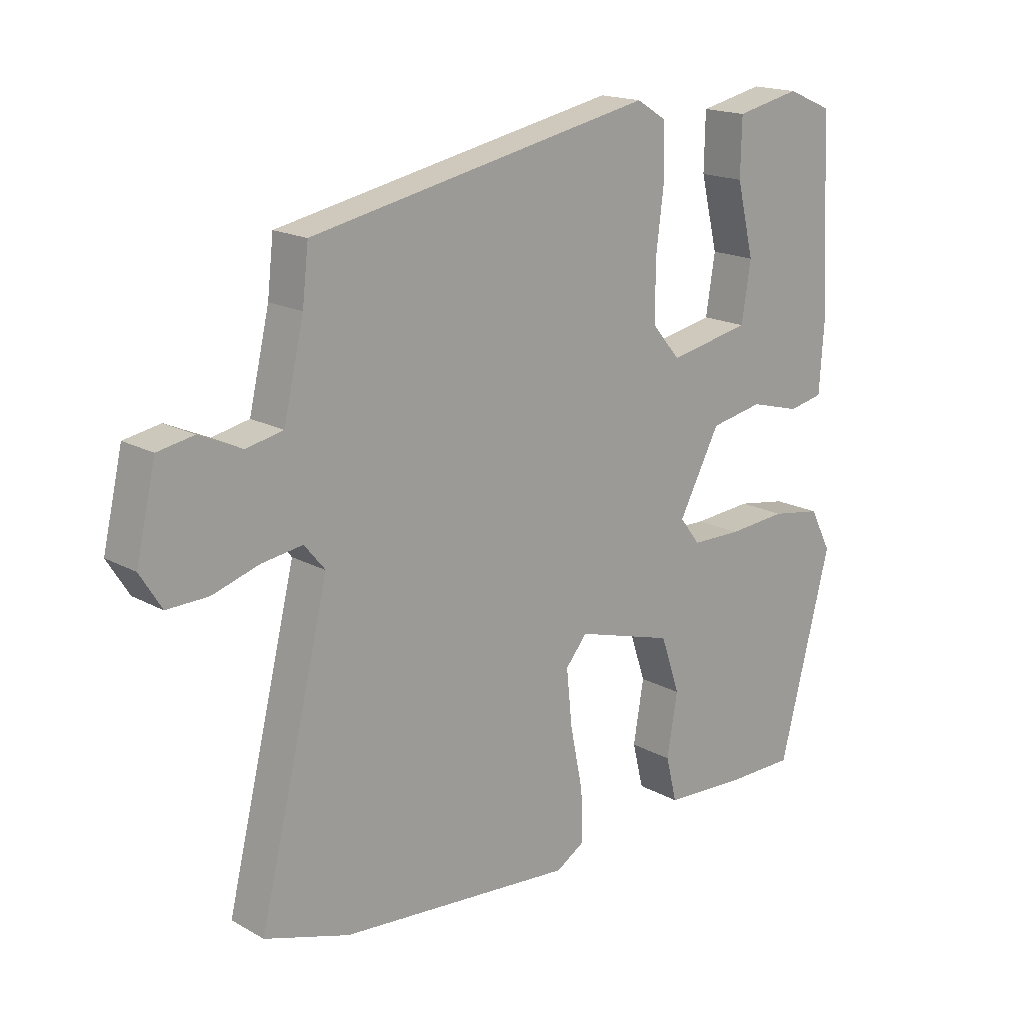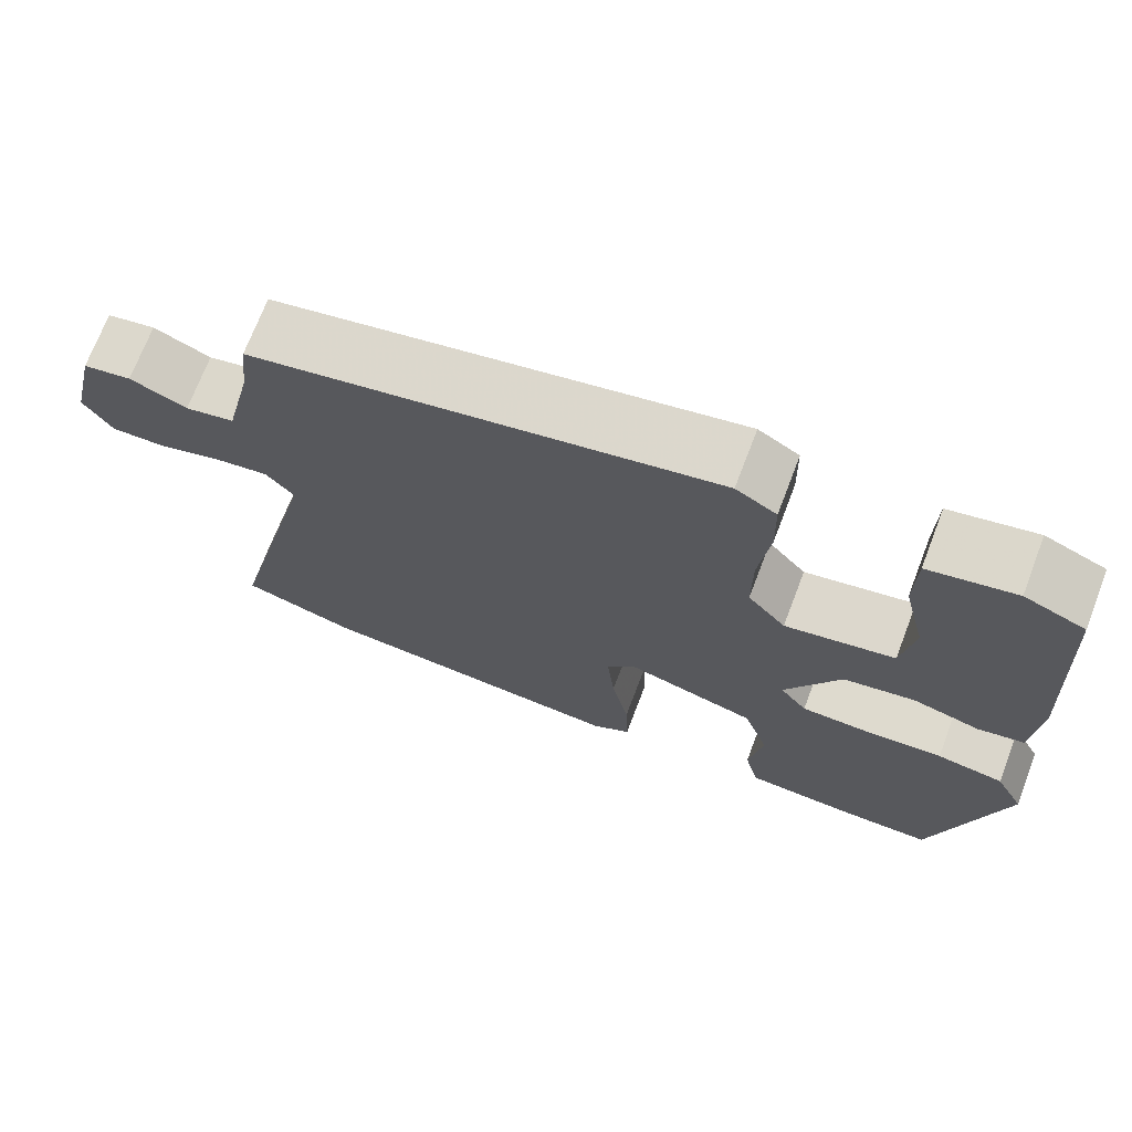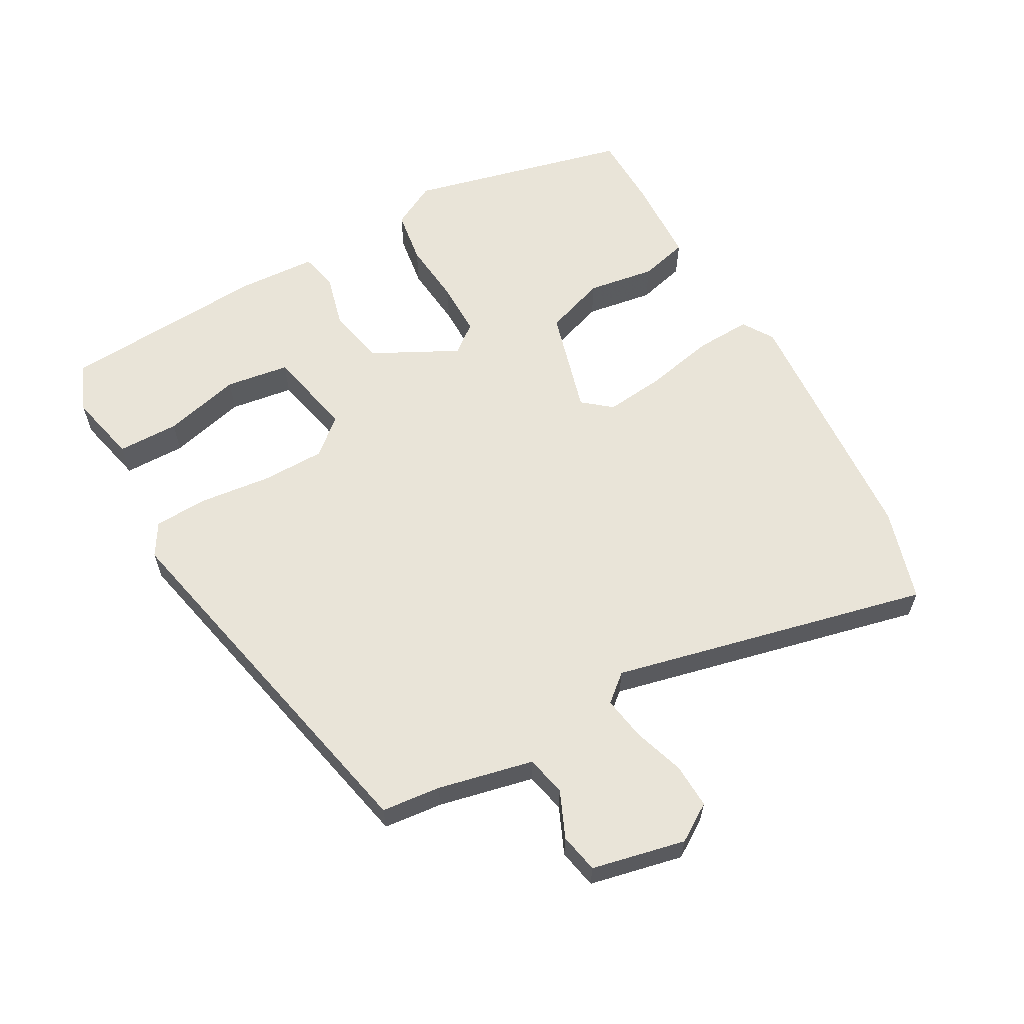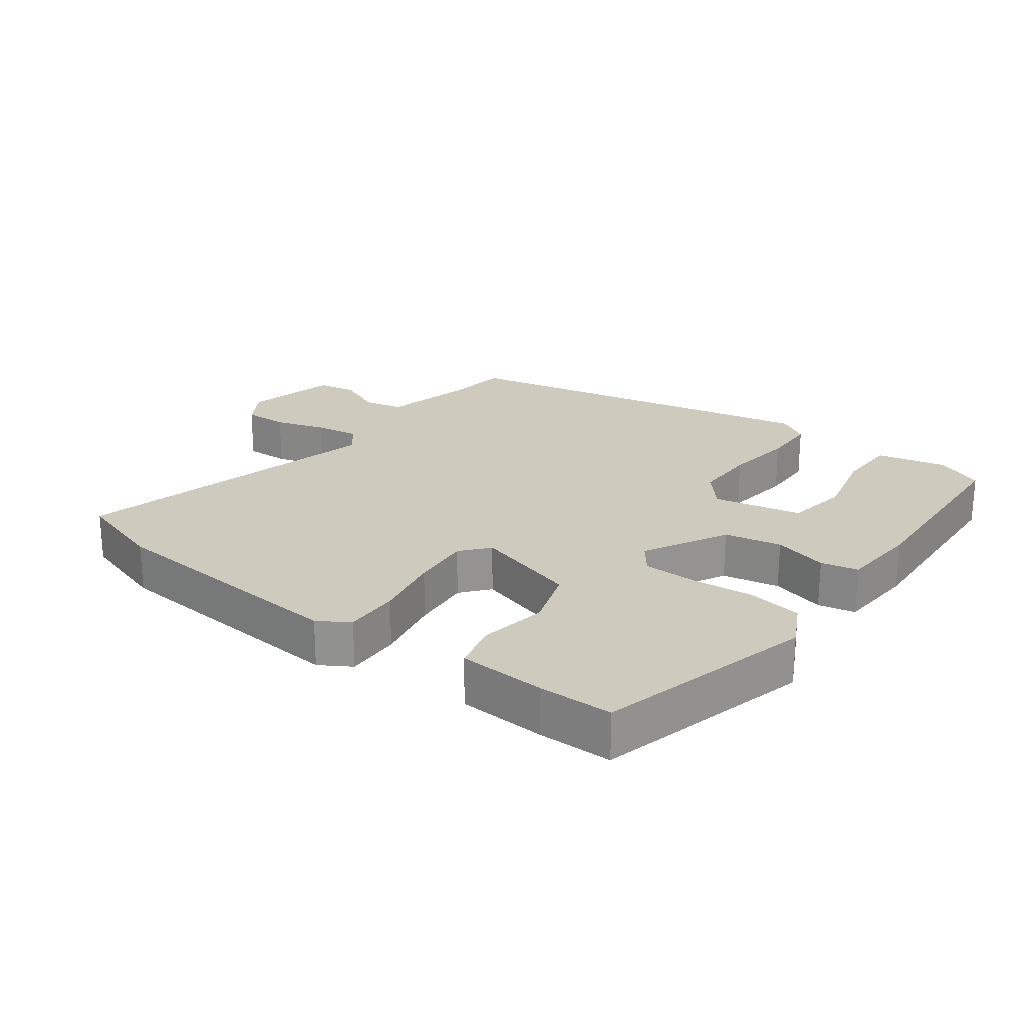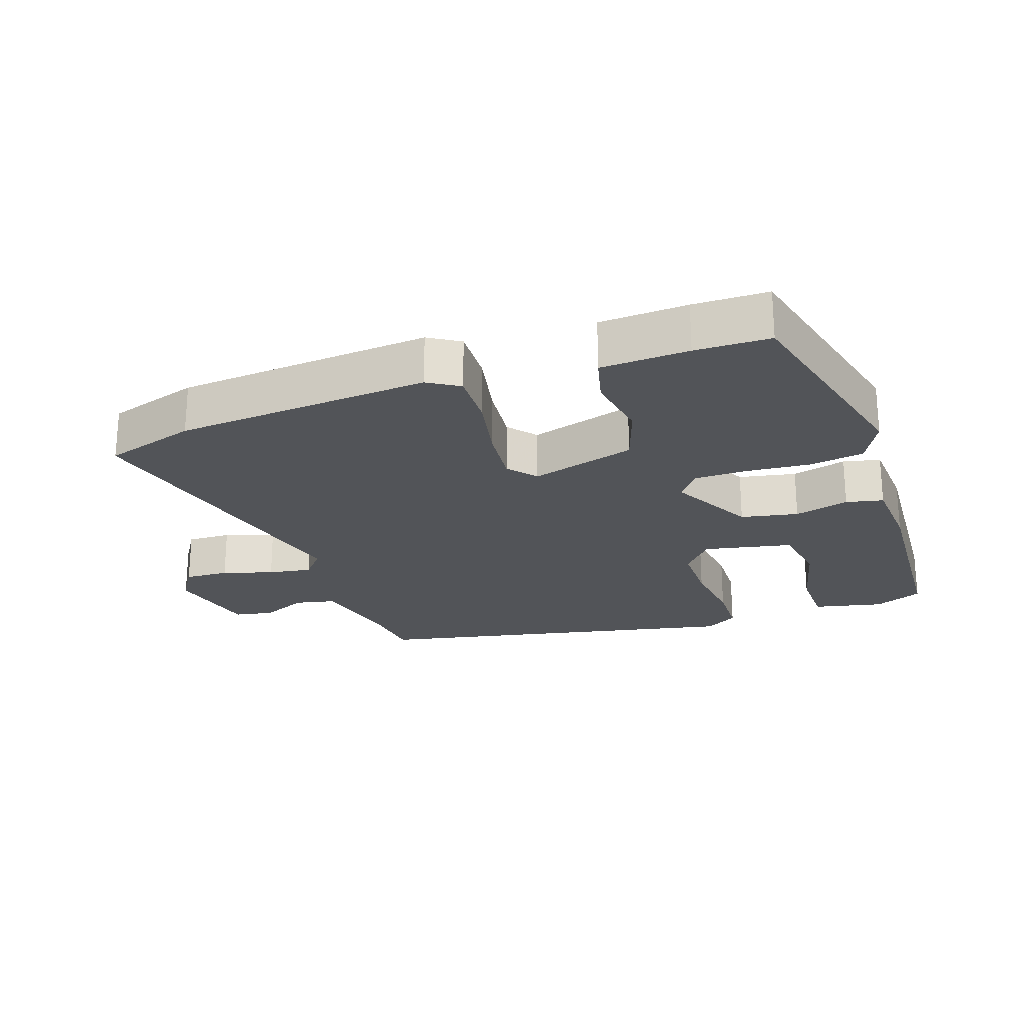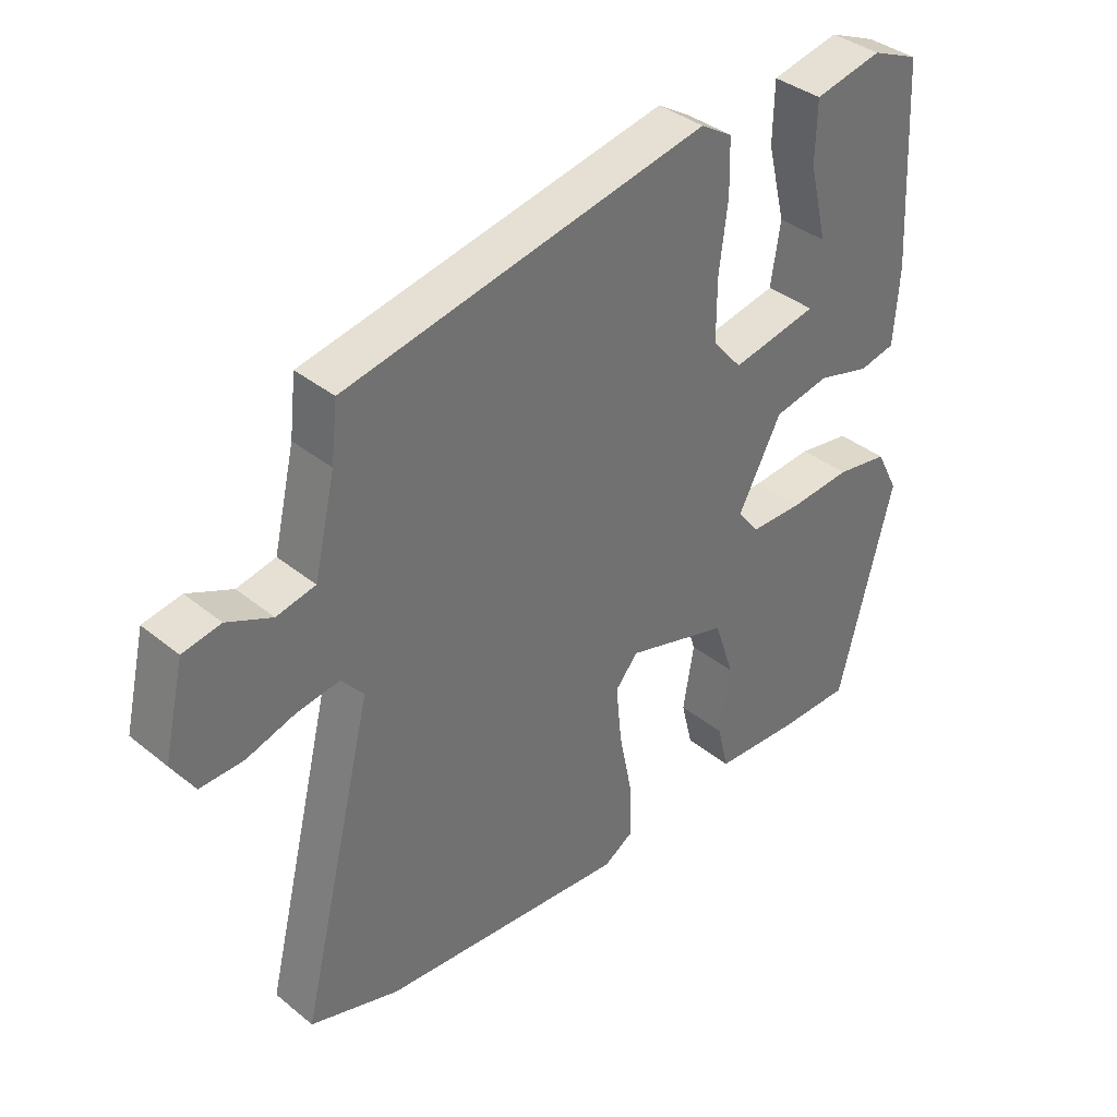
<metadata>
{"format":"obj","ext":"obj","renderer":"f3d","projection":"perspective","resolution":1024,"background":"white","views":[{"elev":17.3,"azim":137.7,"up":"+Z"},{"elev":71.0,"azim":-159.1,"up":"+Z"},{"elev":60.7,"azim":60.2,"up":"+Y"},{"elev":23.2,"azim":-143.2,"up":"+Y"},{"elev":-23.3,"azim":-161.0,"up":"+Y"},{"elev":37.3,"azim":136.0,"up":"+Z"}]}
</metadata>
<code>
v 0.502 0.07 0.428
v 0.512 0.07 0.34
v 0.545 0.07 0.198
v 0.605 0.07 0.185
v 0.674 0.07 0.216
v 0.733 0.07 0.205
v 0.765 0.07 0.066
v 0.73 0.07 0.01
v 0.663 0.07 0.012
v 0.587 0.07 0.036
v 0.521 0.07 0.046
v 0.487 0.07 0.005
v 0.602 0.07 -0.468
v 0.464 0.07 -0.511
v 0.081 0.07 -0.542
v 0.034 0.07 -0.513
v 0.037 0.07 -0.429
v 0.058 0.07 -0.325
v 0.067 0.07 -0.235
v 0.032 0.07 -0.193
v -0.126 0.07 -0.239
v -0.157 0.07 -0.331
v -0.14 0.07 -0.432
v -0.158 0.07 -0.505
v -0.29 0.07 -0.512
v -0.402 0.07 -0.511
v -0.486 0.07 -0.182
v -0.451 0.07 -0.114
v -0.37 0.07 -0.101
v -0.274 0.07 -0.109
v -0.193 0.07 -0.108
v -0.16 0.07 -0.065
v -0.227 0.07 0.062
v -0.313 0.07 0.079
v -0.395 0.07 0.057
v -0.451 0.07 0.069
v -0.459 0.07 0.187
v -0.442 0.07 0.498
v -0.369 0.07 0.529
v -0.264 0.07 0.506
v -0.262 0.07 0.414
v -0.29 0.07 0.298
v -0.275 0.07 0.203
v -0.142 0.07 0.176
v -0.096 0.07 0.23
v -0.096 0.07 0.325
v -0.109 0.07 0.43
v -0.107 0.07 0.513
v -0.058 0.07 0.543
v 0.502 0 0.428
v 0.512 0 0.34
v 0.545 0 0.198
v 0.605 0 0.185
v 0.674 0 0.216
v 0.733 0 0.205
v 0.765 0 0.066
v 0.73 0 0.01
v 0.663 0 0.012
v 0.587 0 0.036
v 0.521 0 0.046
v 0.487 0 0.005
v 0.602 0 -0.468
v 0.464 0 -0.511
v 0.081 0 -0.542
v 0.034 0 -0.513
v 0.037 0 -0.429
v 0.058 0 -0.325
v 0.067 0 -0.235
v 0.032 0 -0.193
v -0.126 0 -0.239
v -0.157 0 -0.331
v -0.14 0 -0.432
v -0.158 0 -0.505
v -0.29 0 -0.512
v -0.402 0 -0.511
v -0.486 0 -0.182
v -0.451 0 -0.114
v -0.37 0 -0.101
v -0.274 0 -0.109
v -0.193 0 -0.108
v -0.16 0 -0.065
v -0.227 0 0.062
v -0.313 0 0.079
v -0.395 0 0.057
v -0.451 0 0.069
v -0.459 0 0.187
v -0.442 0 0.498
v -0.369 0 0.529
v -0.264 0 0.506
v -0.262 0 0.414
v -0.29 0 0.298
v -0.275 0 0.203
v -0.142 0 0.176
v -0.096 0 0.23
v -0.096 0 0.325
v -0.109 0 0.43
v -0.107 0 0.513
v -0.058 0 0.543
f 49 1 2
f 48 49 2
f 47 48 2
f 46 47 2
f 45 46 2 3
f 44 45 3 4
f 40 41 42
f 39 40 42
f 38 39 42
f 37 38 42
f 36 37 42
f 35 36 42
f 34 35 42 43
f 33 34 43 44
f 28 29 30
f 27 28 30
f 26 27 30
f 25 26 30
f 24 25 30
f 23 24 30
f 22 23 30
f 21 22 30 31
f 20 21 31 32
f 16 17 18
f 15 16 18
f 14 15 18
f 13 14 18
f 12 13 18
f 11 12 18 19
f 8 9 10
f 7 8 10
f 6 7 10
f 5 6 10
f 4 5 10
f 4 10 11
f 44 4 11
f 33 44 11
f 32 33 11
f 20 32 11
f 11 19 20
f 51 50 98
f 51 98 97
f 51 97 96
f 51 96 95
f 52 51 95 94
f 53 52 94 93
f 91 90 89
f 91 89 88
f 91 88 87
f 91 87 86
f 91 86 85
f 91 85 84
f 92 91 84 83
f 93 92 83 82
f 79 78 77
f 79 77 76
f 79 76 75
f 79 75 74
f 79 74 73
f 79 73 72
f 79 72 71
f 80 79 71 70
f 81 80 70 69
f 67 66 65
f 67 65 64
f 67 64 63
f 67 63 62
f 67 62 61
f 68 67 61 60
f 59 58 57
f 59 57 56
f 59 56 55
f 59 55 54
f 59 54 53
f 60 59 53
f 60 53 93
f 60 93 82
f 60 82 81
f 60 81 69
f 69 68 60
f 1 50 51 2
f 2 51 52 3
f 3 52 53 4
f 4 53 54 5
f 5 54 55 6
f 6 55 56 7
f 7 56 57 8
f 8 57 58 9
f 9 58 59 10
f 10 59 60 11
f 11 60 61 12
f 12 61 62 13
f 13 62 63 14
f 14 63 64 15
f 15 64 65 16
f 16 65 66 17
f 17 66 67 18
f 18 67 68 19
f 19 68 69 20
f 20 69 70 21
f 21 70 71 22
f 22 71 72 23
f 23 72 73 24
f 24 73 74 25
f 25 74 75 26
f 26 75 76 27
f 27 76 77 28
f 28 77 78 29
f 29 78 79 30
f 30 79 80 31
f 31 80 81 32
f 32 81 82 33
f 33 82 83 34
f 34 83 84 35
f 35 84 85 36
f 36 85 86 37
f 37 86 87 38
f 38 87 88 39
f 39 88 89 40
f 40 89 90 41
f 41 90 91 42
f 42 91 92 43
f 43 92 93 44
f 44 93 94 45
f 45 94 95 46
f 46 95 96 47
f 47 96 97 48
f 48 97 98 49
f 49 98 50 1

</code>
